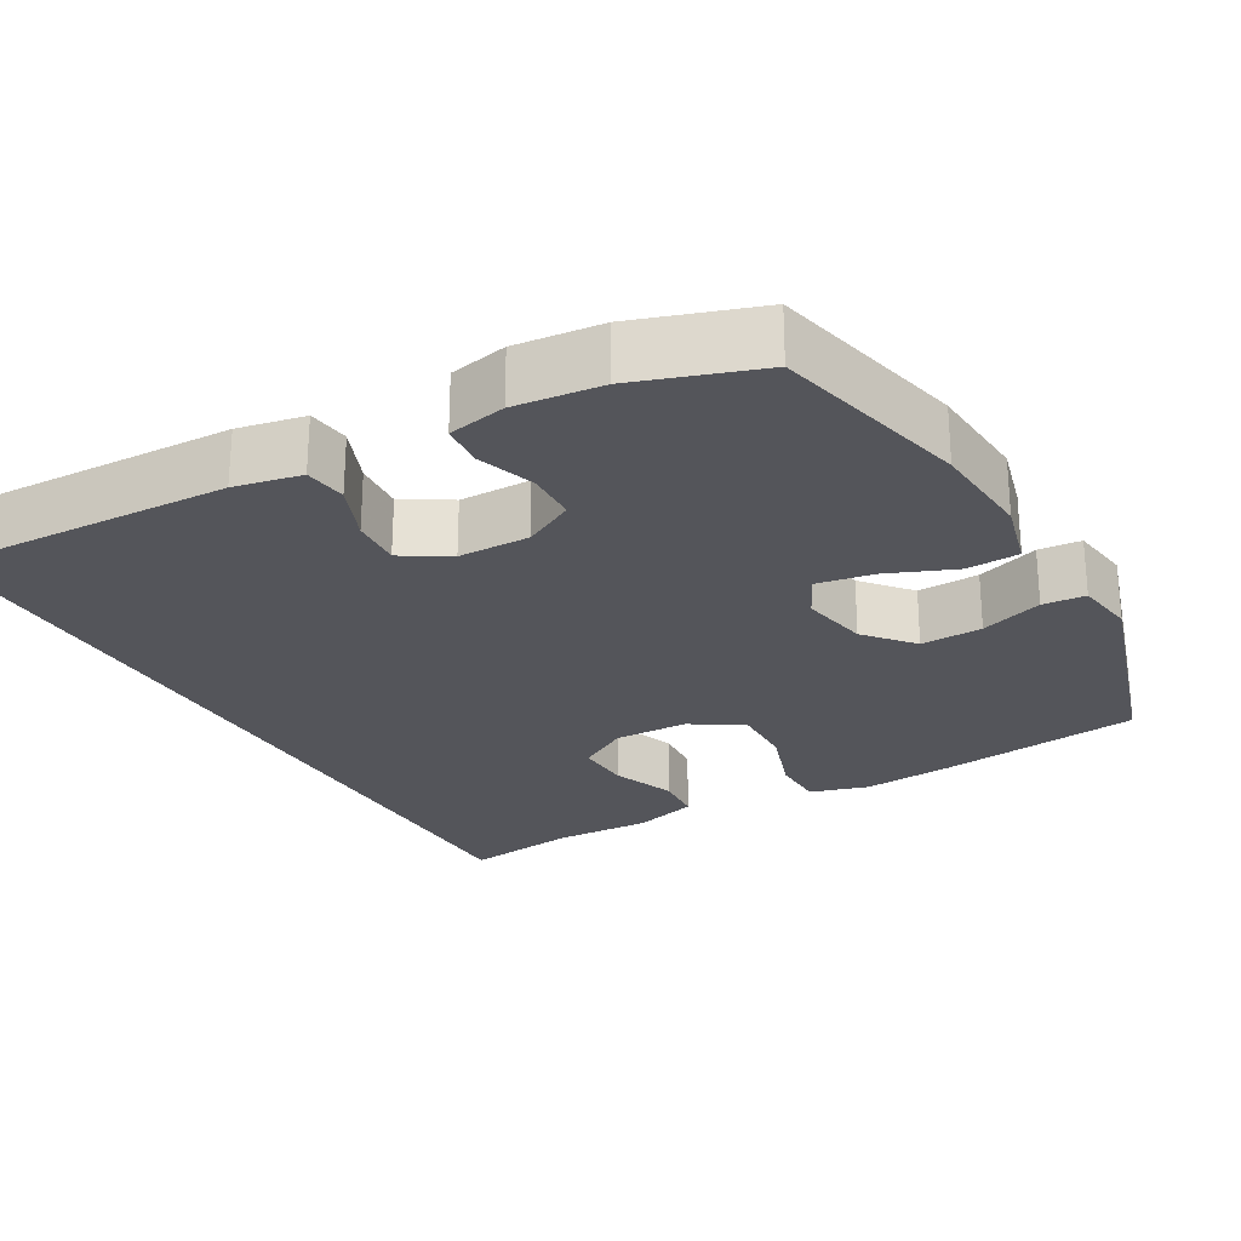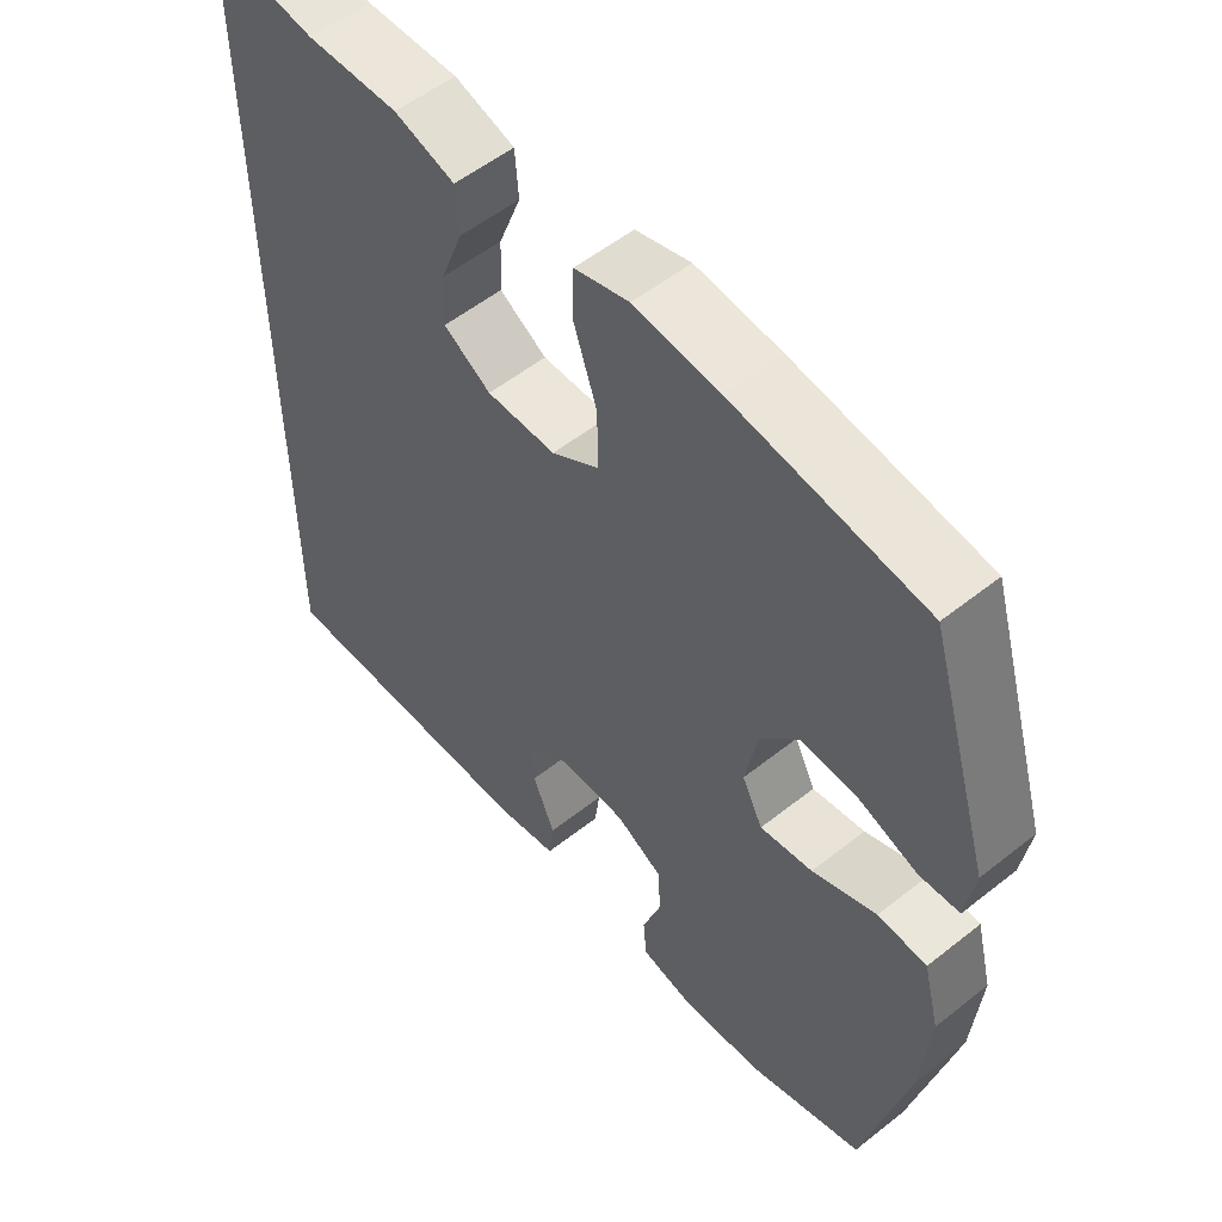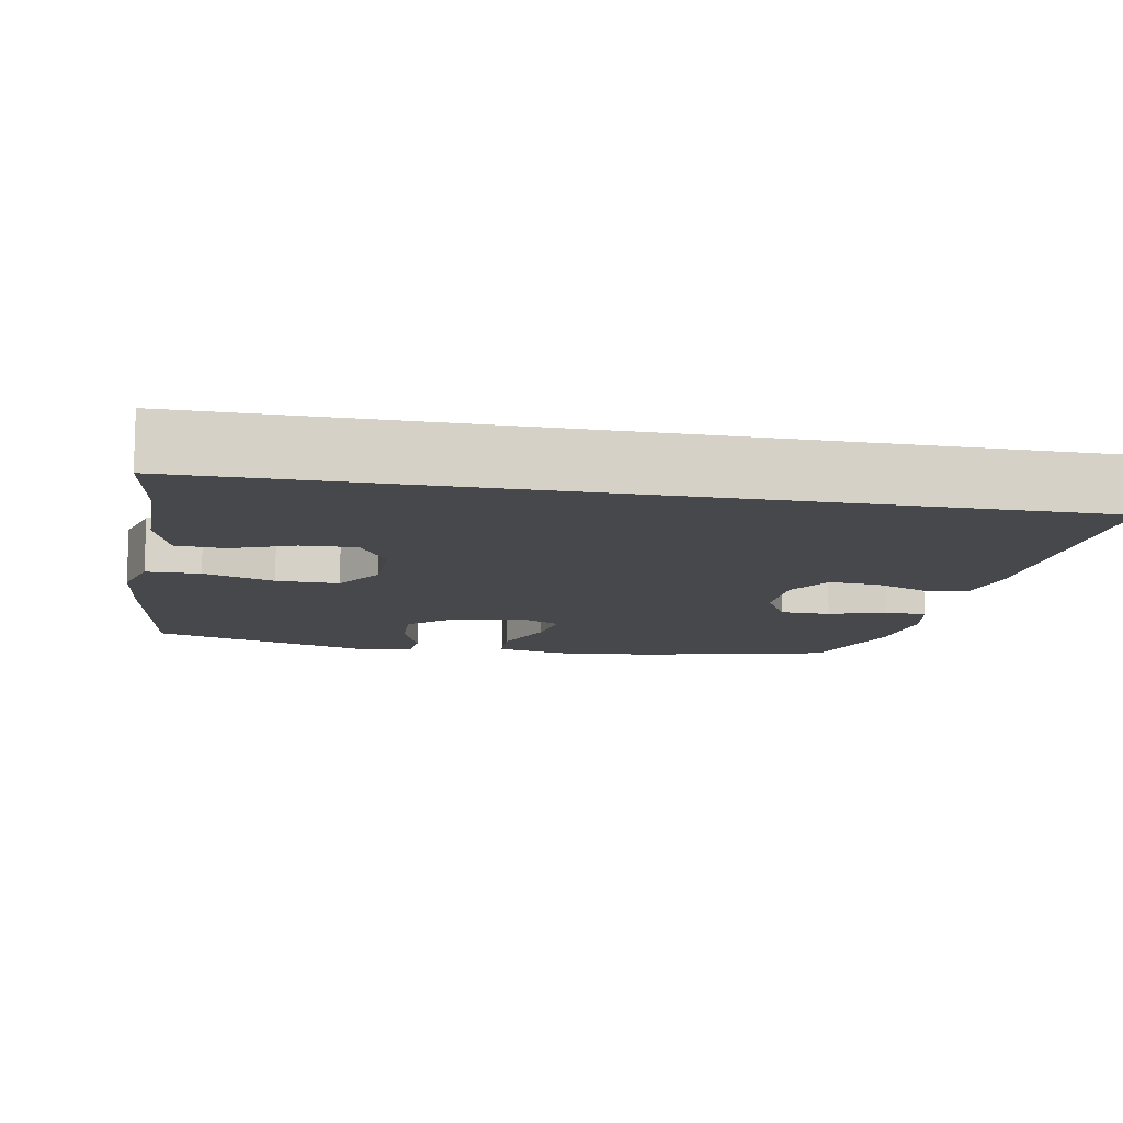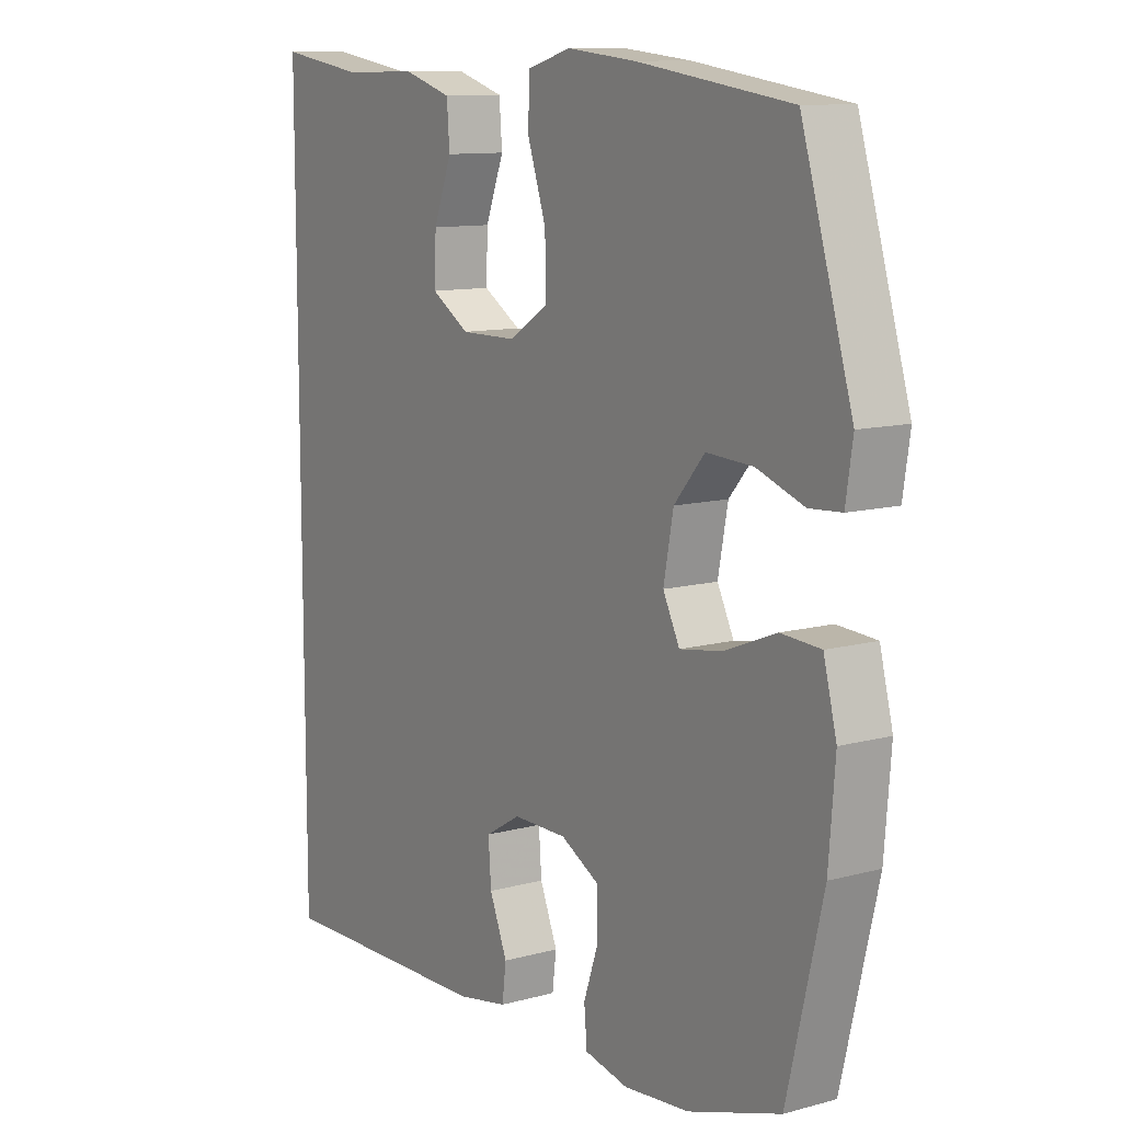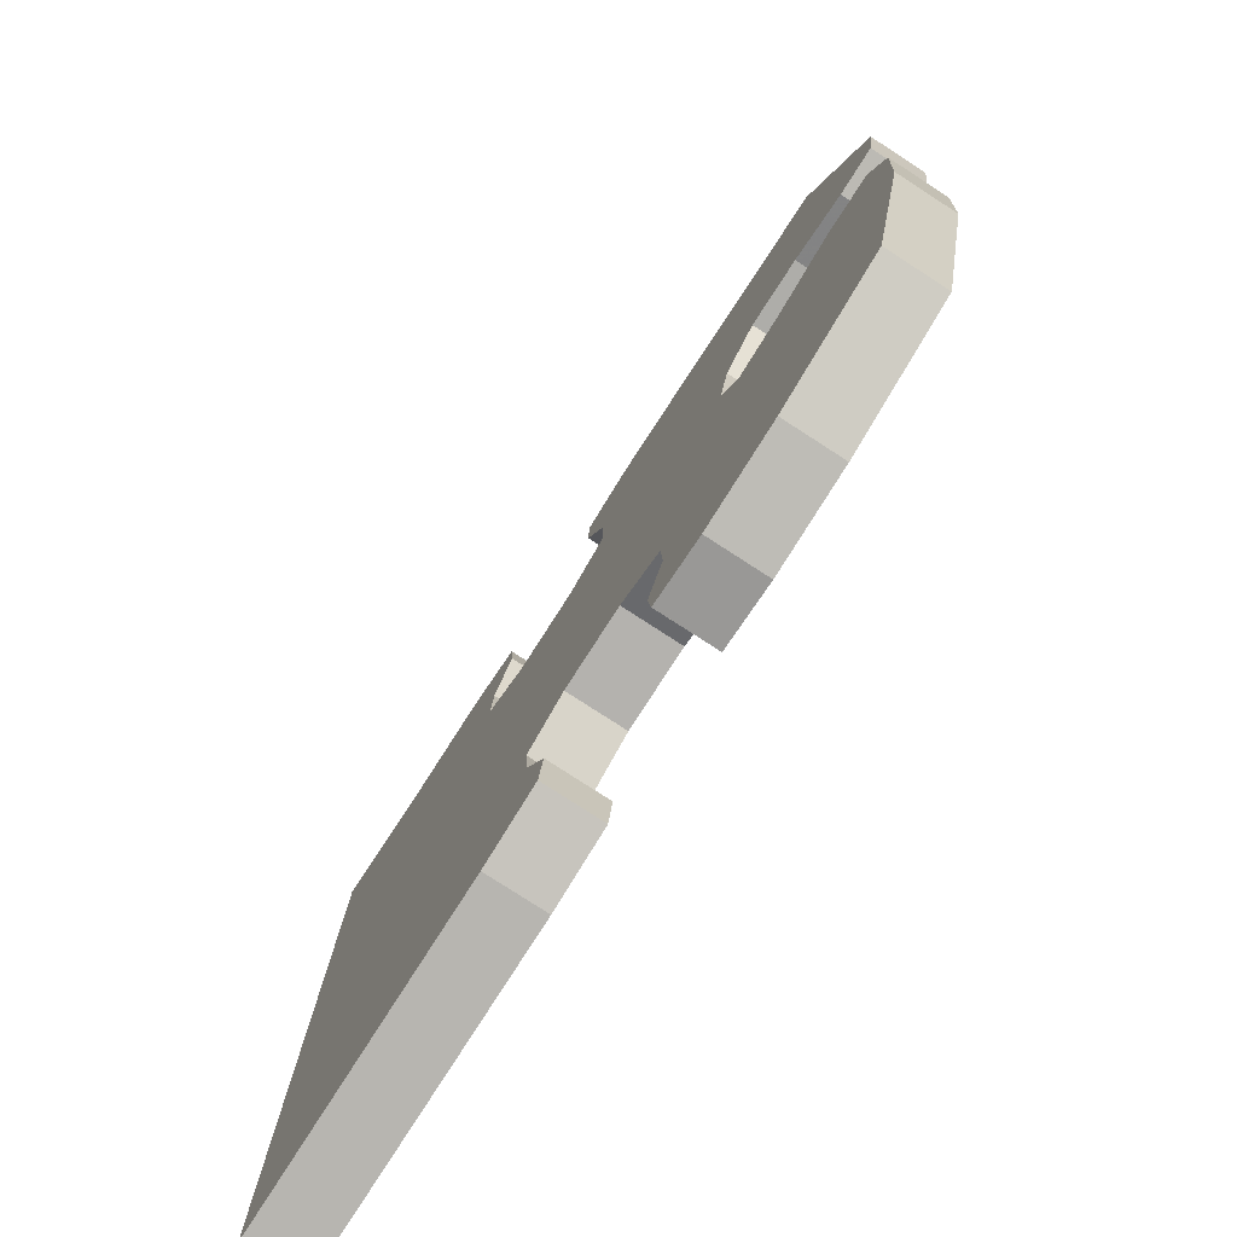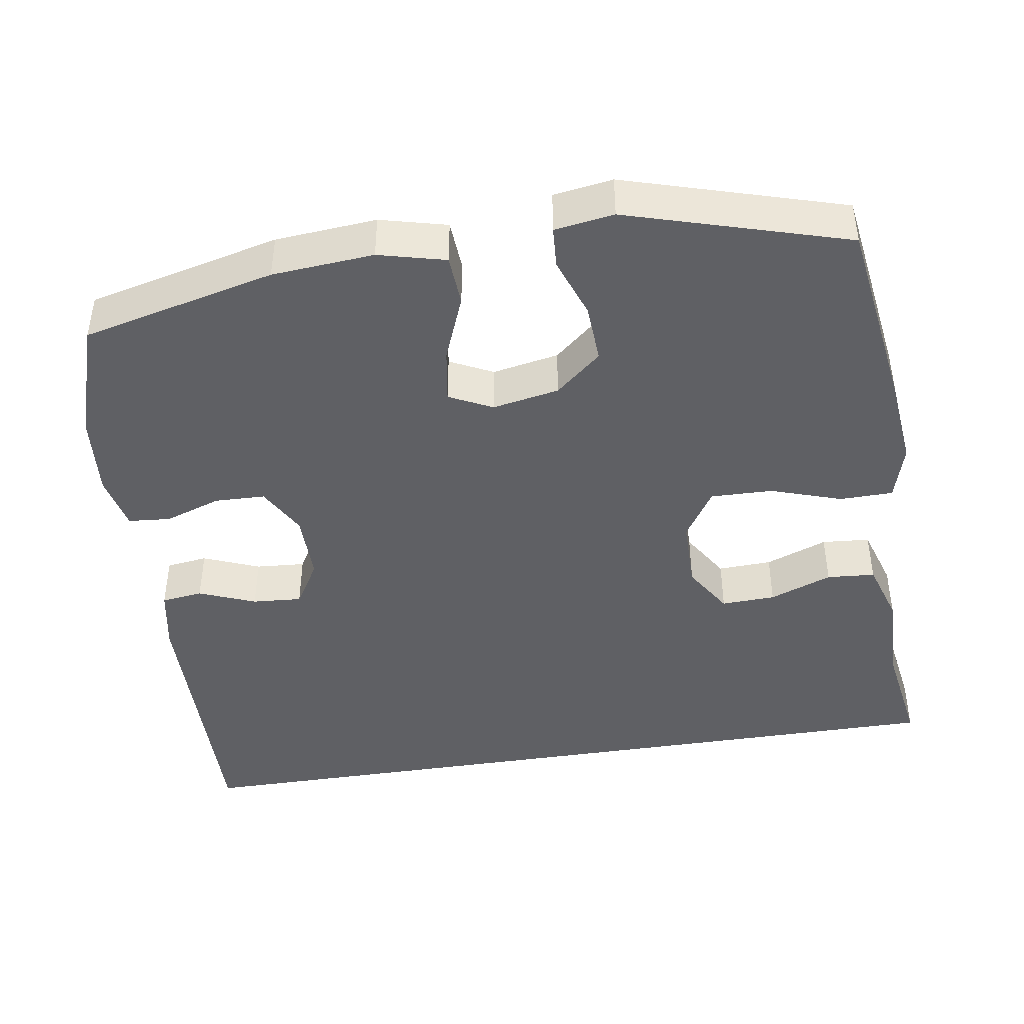
<metadata>
{"format":"obj","ext":"obj","renderer":"f3d","projection":"perspective","resolution":1024,"background":"white","views":[{"elev":-25.0,"azim":-150.6,"up":"+Y"},{"elev":54.8,"azim":-130.0,"up":"+Z"},{"elev":-11.5,"azim":79.6,"up":"+Y"},{"elev":11.1,"azim":-123.6,"up":"+Z"},{"elev":-79.7,"azim":-122.8,"up":"+Z"},{"elev":-43.4,"azim":-80.9,"up":"+Y"}]}
</metadata>
<code>
v 0.5 0.07 0.542
v 0.5 0.07 -0.574
v 0.114 0.07 -0.564
v 0.026 0.07 -0.547
v 0.019 0.07 -0.491
v 0.05 0.07 -0.415
v 0.055 0.07 -0.348
v -0.007 0.07 -0.311
v -0.101 0.07 -0.311
v -0.168 0.07 -0.347
v -0.17 0.07 -0.415
v -0.144 0.07 -0.491
v -0.149 0.07 -0.548
v -0.225 0.07 -0.564
v -0.339 0.07 -0.553
v -0.5 0.07 -0.5
v -0.562 0.07 -0.239
v -0.573 0.07 -0.102
v -0.55 0.07 -0.012
v -0.481 0.07 -0.008
v -0.391 0.07 -0.044
v -0.317 0.07 -0.056
v -0.288 0.07 0.002
v -0.305 0.07 0.092
v -0.358 0.07 0.154
v -0.439 0.07 0.15
v -0.521 0.07 0.121
v -0.577 0.07 0.125
v -0.589 0.07 0.205
v -0.5 0.07 0.5
v -0.232 0.07 0.538
v -0.112 0.07 0.55
v -0.035 0.07 0.528
v -0.034 0.07 0.456
v -0.066 0.07 0.361
v -0.068 0.07 0.277
v 0 0.07 0.234
v 0.098 0.07 0.233
v 0.165 0.07 0.274
v 0.162 0.07 0.347
v 0.13 0.07 0.431
v 0.135 0.07 0.496
v 0.22 0.07 0.522
v 0.35 0.07 0.519
v 0.5 0 0.542
v 0.5 0 -0.574
v 0.114 0 -0.564
v 0.026 0 -0.547
v 0.019 0 -0.491
v 0.05 0 -0.415
v 0.055 0 -0.348
v -0.007 0 -0.311
v -0.101 0 -0.311
v -0.168 0 -0.347
v -0.17 0 -0.415
v -0.144 0 -0.491
v -0.149 0 -0.548
v -0.225 0 -0.564
v -0.339 0 -0.553
v -0.5 0 -0.5
v -0.562 0 -0.239
v -0.573 0 -0.102
v -0.55 0 -0.012
v -0.481 0 -0.008
v -0.391 0 -0.044
v -0.317 0 -0.056
v -0.288 0 0.002
v -0.305 0 0.092
v -0.358 0 0.154
v -0.439 0 0.15
v -0.521 0 0.121
v -0.577 0 0.125
v -0.589 0 0.205
v -0.5 0 0.5
v -0.232 0 0.538
v -0.112 0 0.55
v -0.035 0 0.528
v -0.034 0 0.456
v -0.066 0 0.361
v -0.068 0 0.277
v 0 0 0.234
v 0.098 0 0.233
v 0.165 0 0.274
v 0.162 0 0.347
v 0.13 0 0.431
v 0.135 0 0.496
v 0.22 0 0.522
v 0.35 0 0.519
f 41 42 43 44
f 40 41 44 1
f 39 40 1 2
f 38 39 2 3
f 37 38 3
f 36 37 3
f 32 33 34 35
f 32 35 36
f 31 32 36
f 26 27 28 29
f 25 26 29 30
f 24 25 30 31
f 18 19 20 21
f 18 21 22
f 17 18 22
f 16 17 22
f 15 16 22 23
f 11 12 13 14
f 10 11 14 15
f 3 4 5 6
f 3 6 7
f 36 3 7
f 23 24 31 36
f 10 15 23 36
f 9 10 36
f 8 9 36
f 7 8 36
f 88 87 86 85
f 45 88 85 84
f 46 45 84 83
f 47 46 83 82
f 47 82 81
f 47 81 80
f 79 78 77 76
f 80 79 76
f 80 76 75
f 73 72 71 70
f 74 73 70 69
f 75 74 69 68
f 65 64 63 62
f 66 65 62
f 66 62 61
f 66 61 60
f 67 66 60 59
f 58 57 56 55
f 59 58 55 54
f 50 49 48 47
f 51 50 47
f 51 47 80
f 80 75 68 67
f 80 67 59 54
f 80 54 53
f 80 53 52
f 80 52 51
f 1 45 46 2
f 2 46 47 3
f 3 47 48 4
f 4 48 49 5
f 5 49 50 6
f 6 50 51 7
f 7 51 52 8
f 8 52 53 9
f 9 53 54 10
f 10 54 55 11
f 11 55 56 12
f 12 56 57 13
f 13 57 58 14
f 14 58 59 15
f 15 59 60 16
f 16 60 61 17
f 17 61 62 18
f 18 62 63 19
f 19 63 64 20
f 20 64 65 21
f 21 65 66 22
f 22 66 67 23
f 23 67 68 24
f 24 68 69 25
f 25 69 70 26
f 26 70 71 27
f 27 71 72 28
f 28 72 73 29
f 29 73 74 30
f 30 74 75 31
f 31 75 76 32
f 32 76 77 33
f 33 77 78 34
f 34 78 79 35
f 35 79 80 36
f 36 80 81 37
f 37 81 82 38
f 38 82 83 39
f 39 83 84 40
f 40 84 85 41
f 41 85 86 42
f 42 86 87 43
f 43 87 88 44
f 44 88 45 1

</code>
